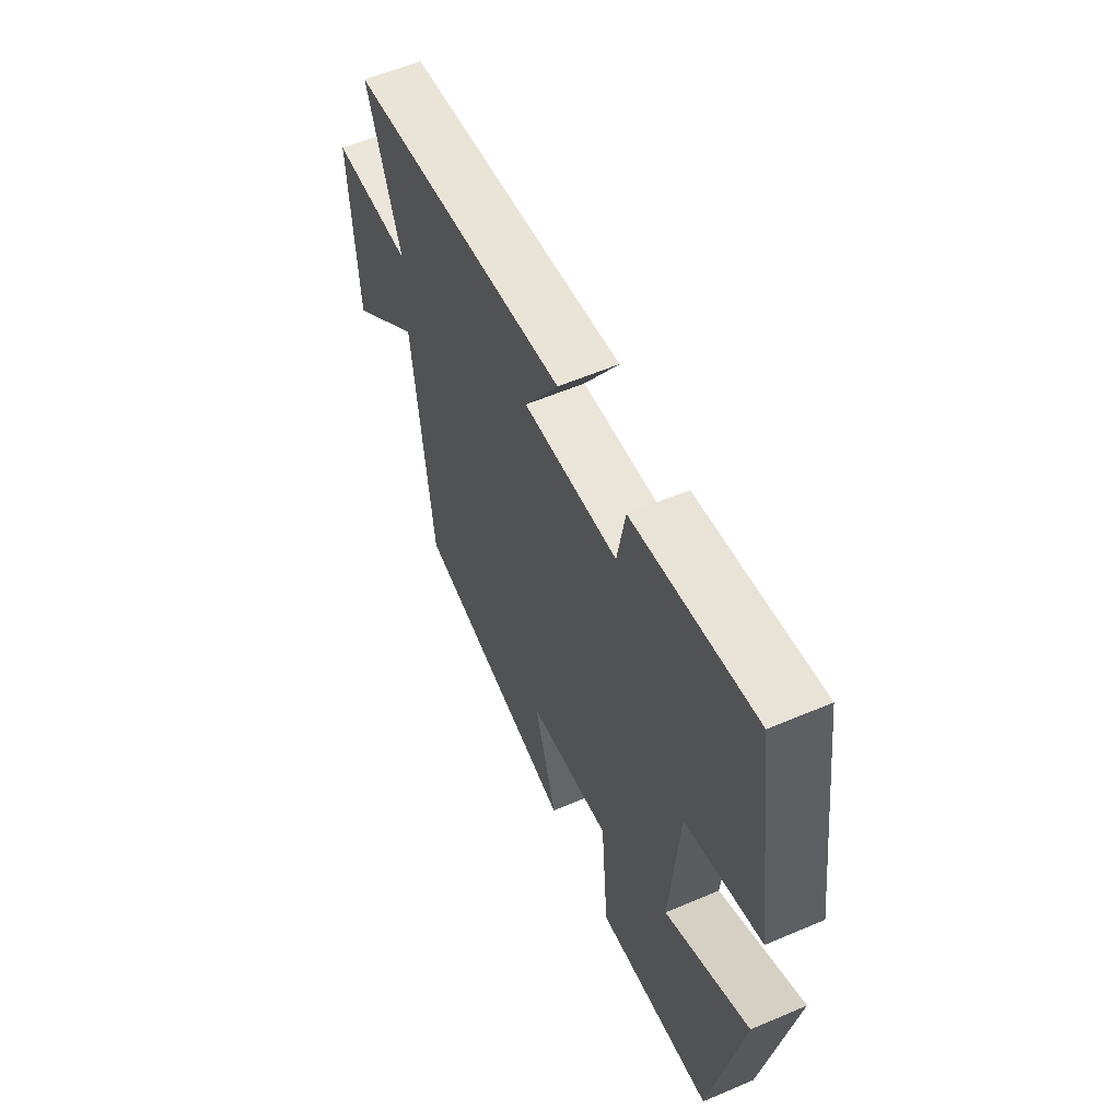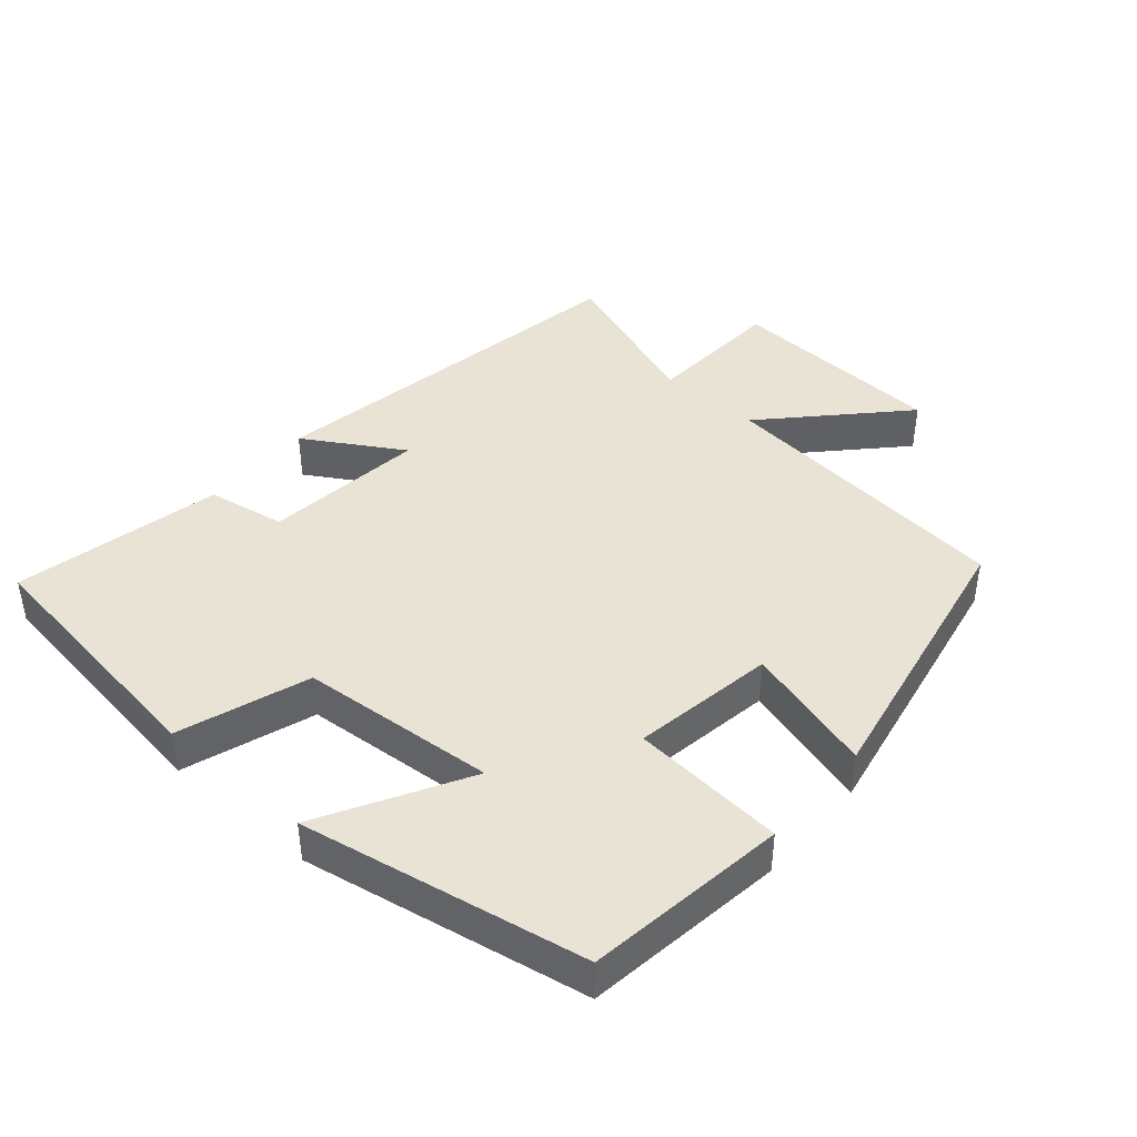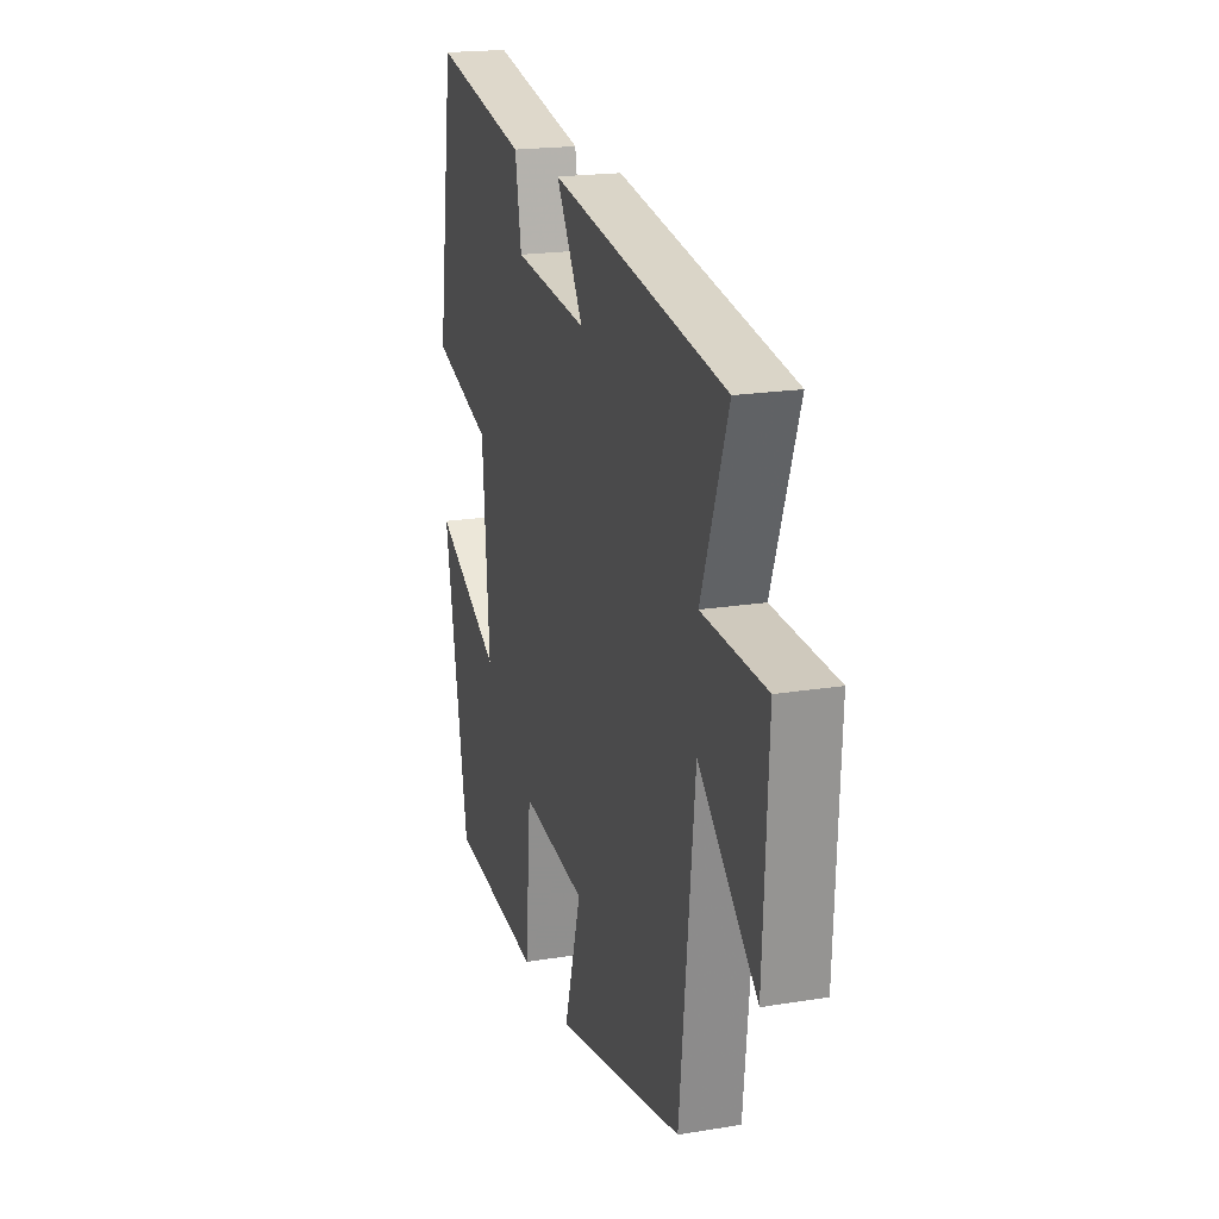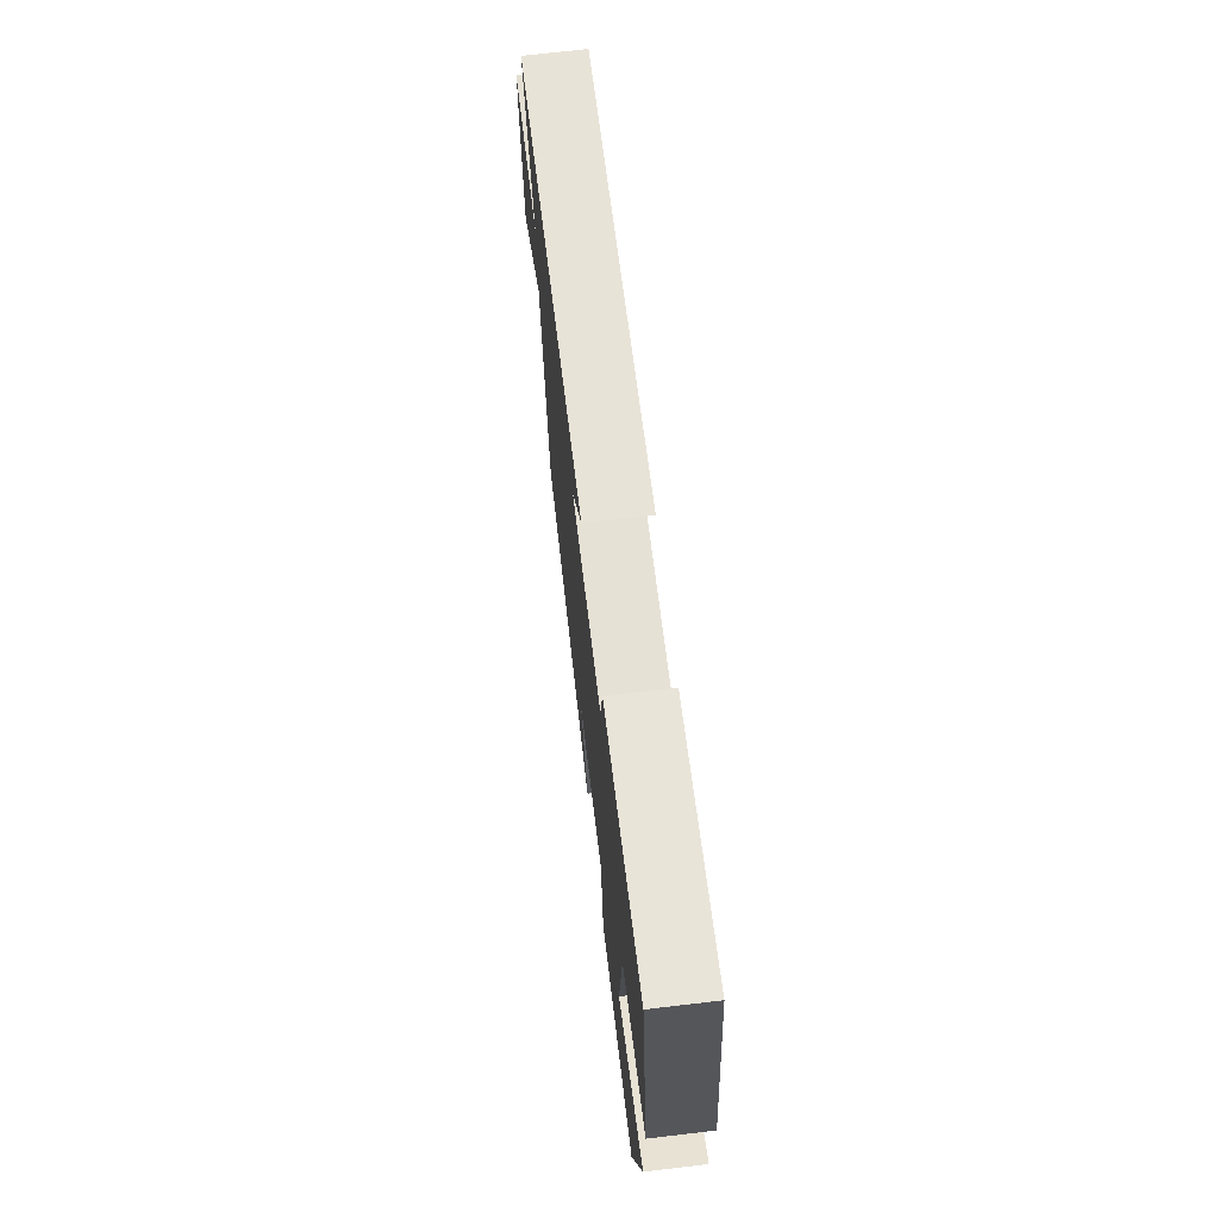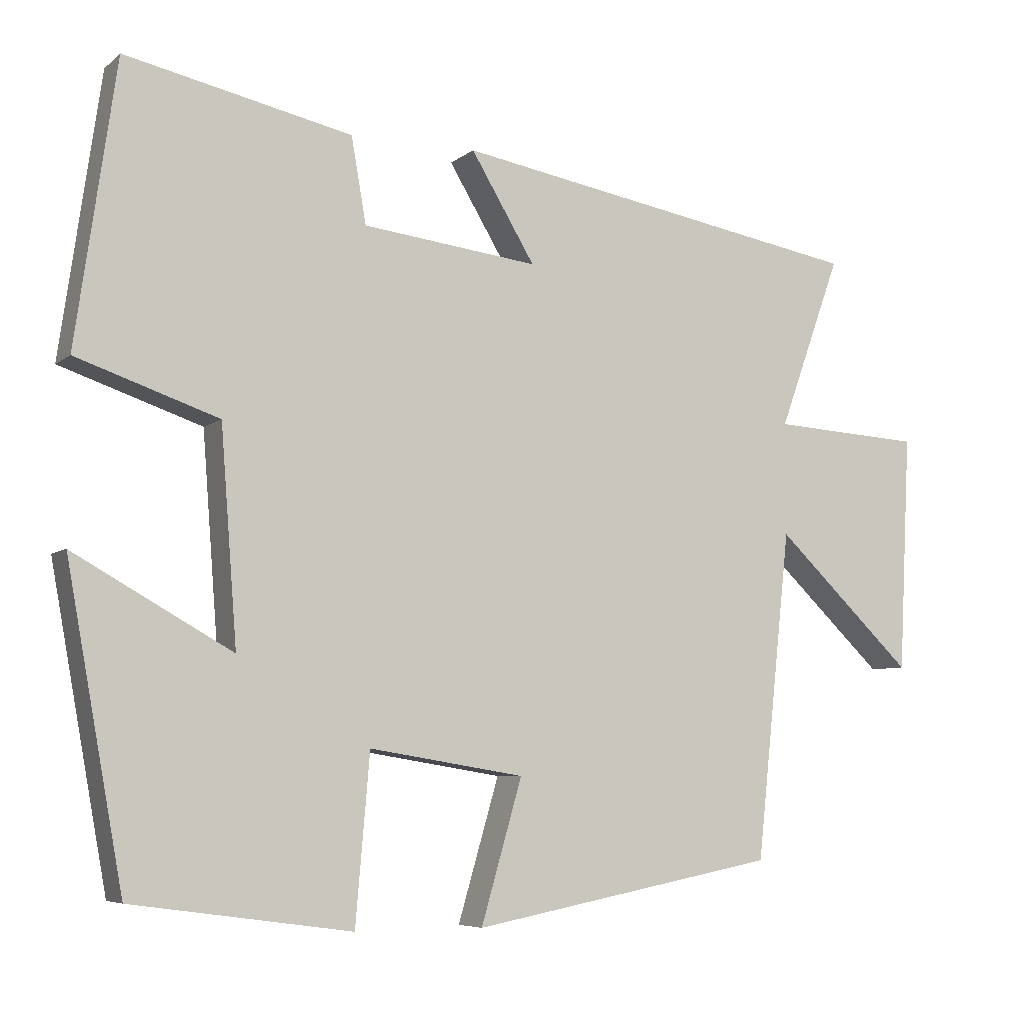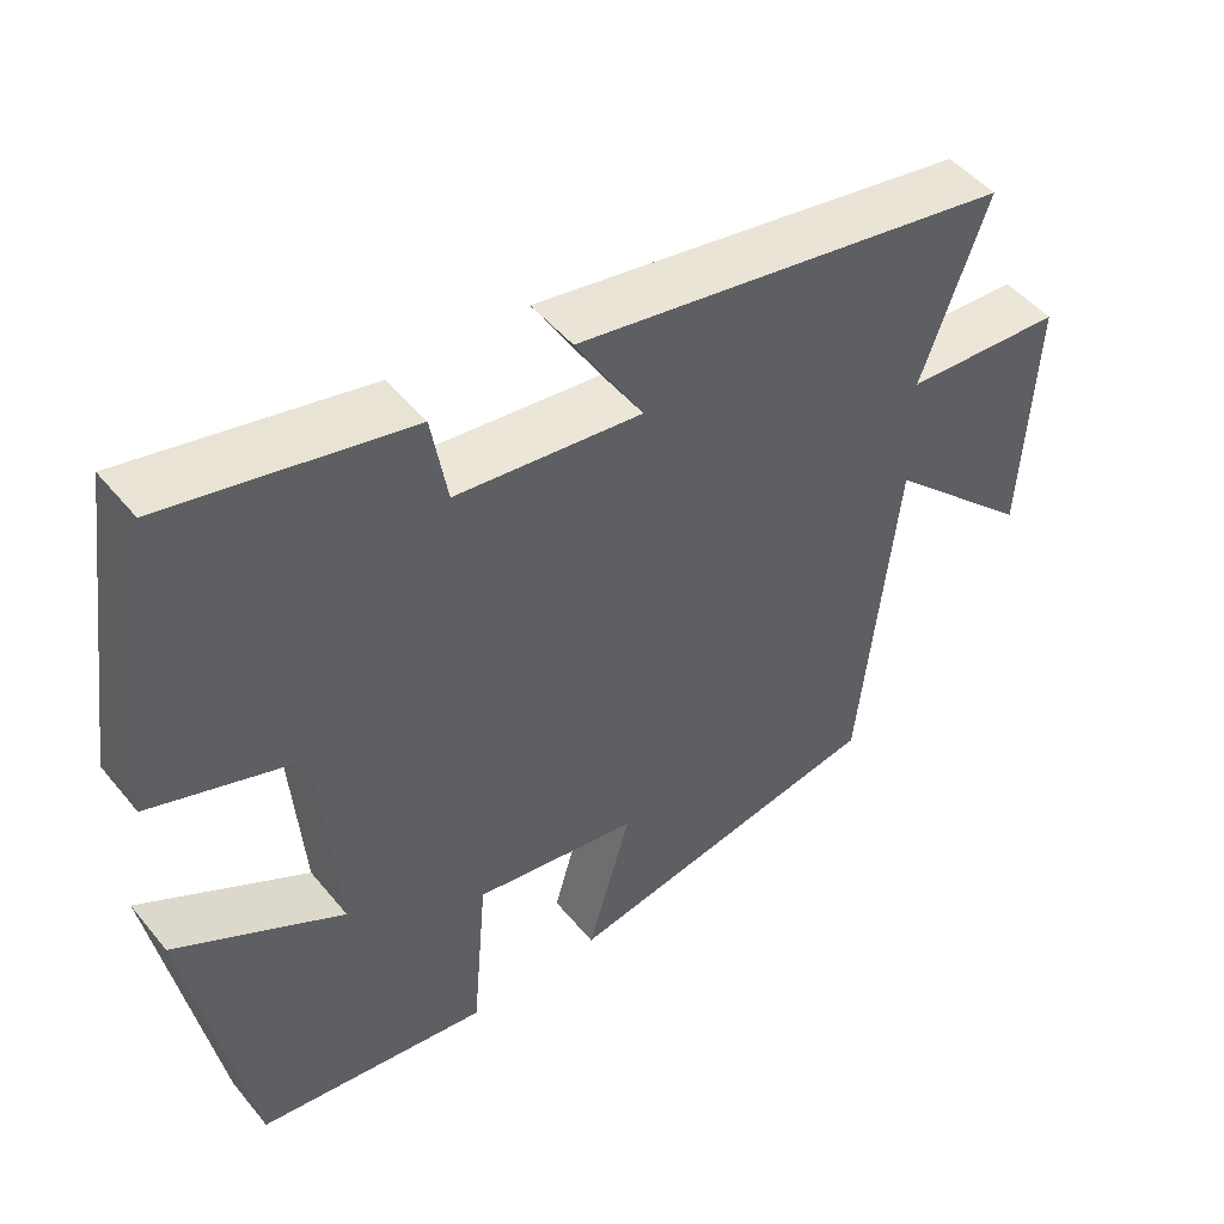
<metadata>
{"format":"obj","ext":"obj","renderer":"f3d","projection":"perspective","resolution":1024,"background":"white","views":[{"elev":58.1,"azim":66.2,"up":"+Z"},{"elev":42.3,"azim":130.7,"up":"+Y"},{"elev":19.3,"azim":-107.2,"up":"+Z"},{"elev":70.9,"azim":83.3,"up":"+Z"},{"elev":-6.3,"azim":154.3,"up":"+Z"},{"elev":48.6,"azim":142.5,"up":"+Z"}]}
</metadata>
<code>
v 0.424 0.07 -0.459
v 0.13 0.07 -0.5
v 0.111 0.07 -0.276
v -0.097 0.07 -0.31
v -0.042 0.07 -0.5
v -0.453 0.07 -0.422
v -0.5 0.07 0.018
v -0.686 0.07 -0.16
v -0.702 0.07 0.158
v -0.5 0.07 0.17
v -0.584 0.07 0.402
v -0.028 0.07 0.5
v -0.114 0.07 0.357
v 0.122 0.07 0.385
v 0.142 0.07 0.5
v 0.446 0.07 0.566
v 0.5 0.07 0.189
v 0.31 0.07 0.124
v 0.288 0.07 -0.162
v 0.5 0.07 -0.043
v 0.424 0 -0.459
v 0.13 0 -0.5
v 0.111 0 -0.276
v -0.097 0 -0.31
v -0.042 0 -0.5
v -0.453 0 -0.422
v -0.5 0 0.018
v -0.686 0 -0.16
v -0.702 0 0.158
v -0.5 0 0.17
v -0.584 0 0.402
v -0.028 0 0.5
v -0.114 0 0.357
v 0.122 0 0.385
v 0.142 0 0.5
v 0.446 0 0.566
v 0.5 0 0.189
v 0.31 0 0.124
v 0.288 0 -0.162
v 0.5 0 -0.043
f 19 20 1 2
f 18 19 2 3
f 15 16 17 18
f 14 15 18 3
f 13 14 3 4
f 10 11 12 13
f 10 13 4
f 7 8 9 10
f 6 7 10
f 4 5 6 10
f 22 21 40 39
f 23 22 39 38
f 38 37 36 35
f 23 38 35 34
f 24 23 34 33
f 33 32 31 30
f 24 33 30
f 30 29 28 27
f 30 27 26
f 30 26 25 24
f 1 21 22 2
f 2 22 23 3
f 3 23 24 4
f 4 24 25 5
f 5 25 26 6
f 6 26 27 7
f 7 27 28 8
f 8 28 29 9
f 9 29 30 10
f 10 30 31 11
f 11 31 32 12
f 12 32 33 13
f 13 33 34 14
f 14 34 35 15
f 15 35 36 16
f 16 36 37 17
f 17 37 38 18
f 18 38 39 19
f 19 39 40 20
f 20 40 21 1

</code>
